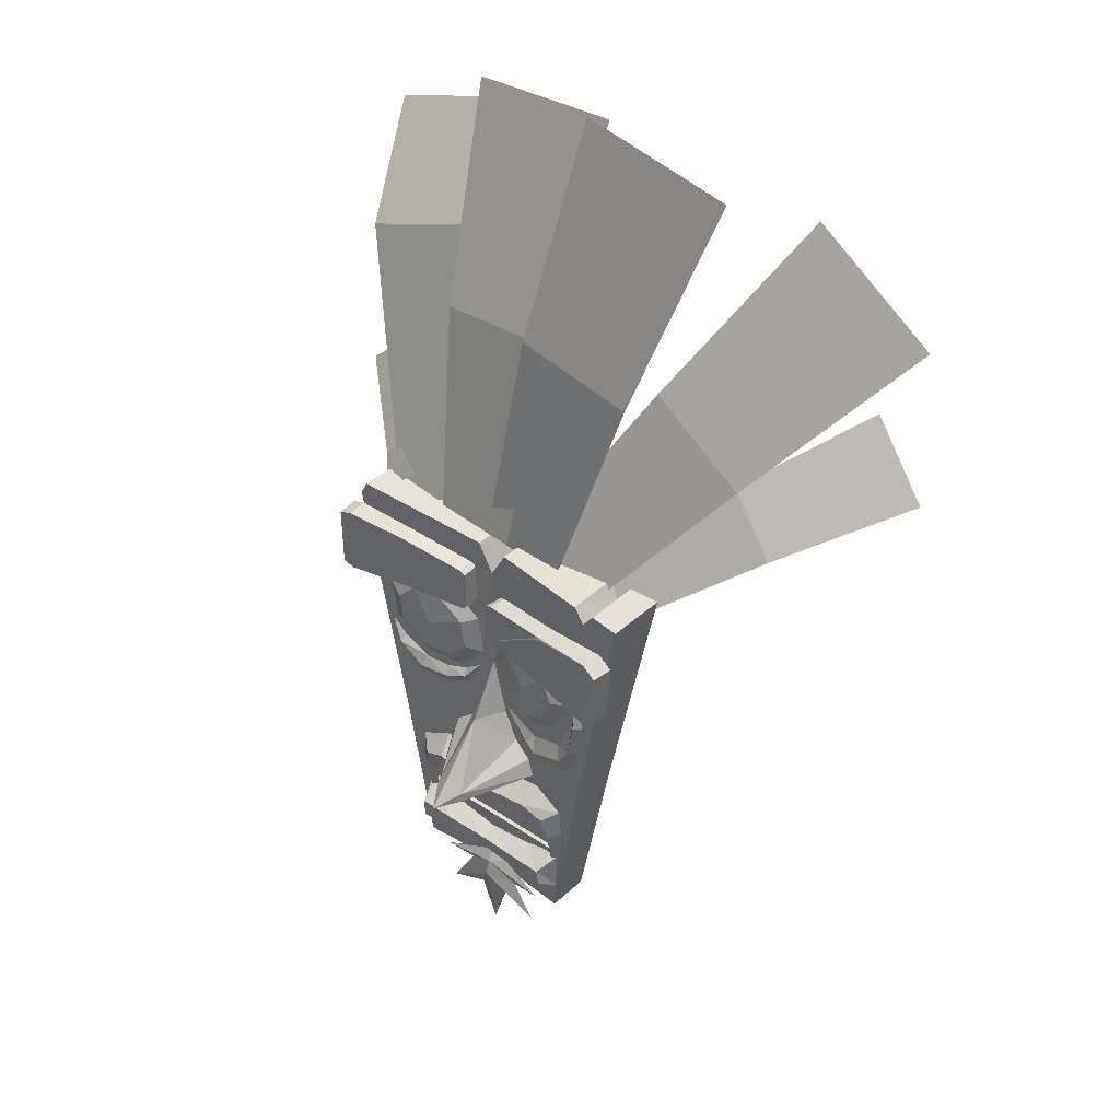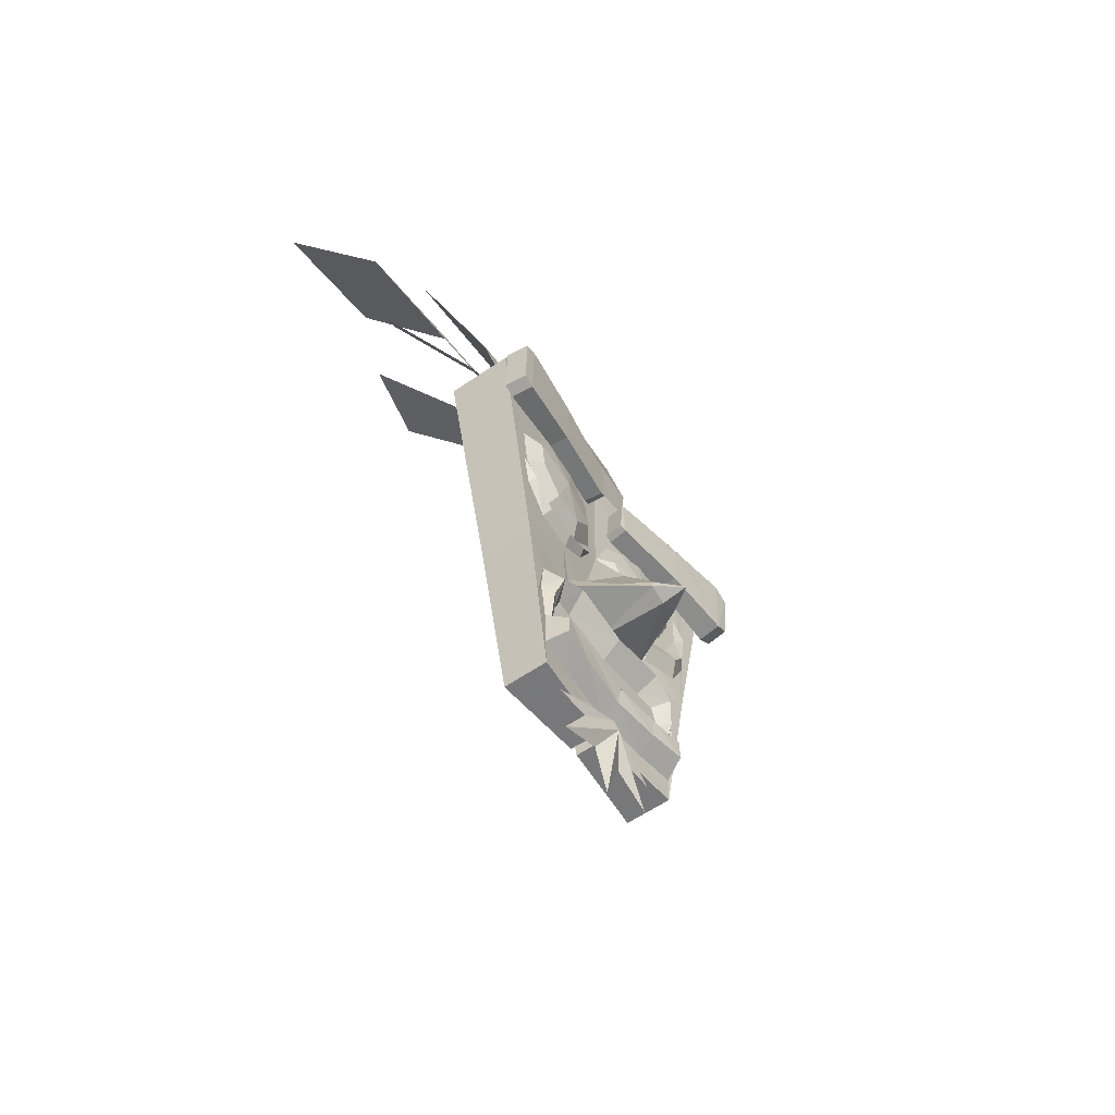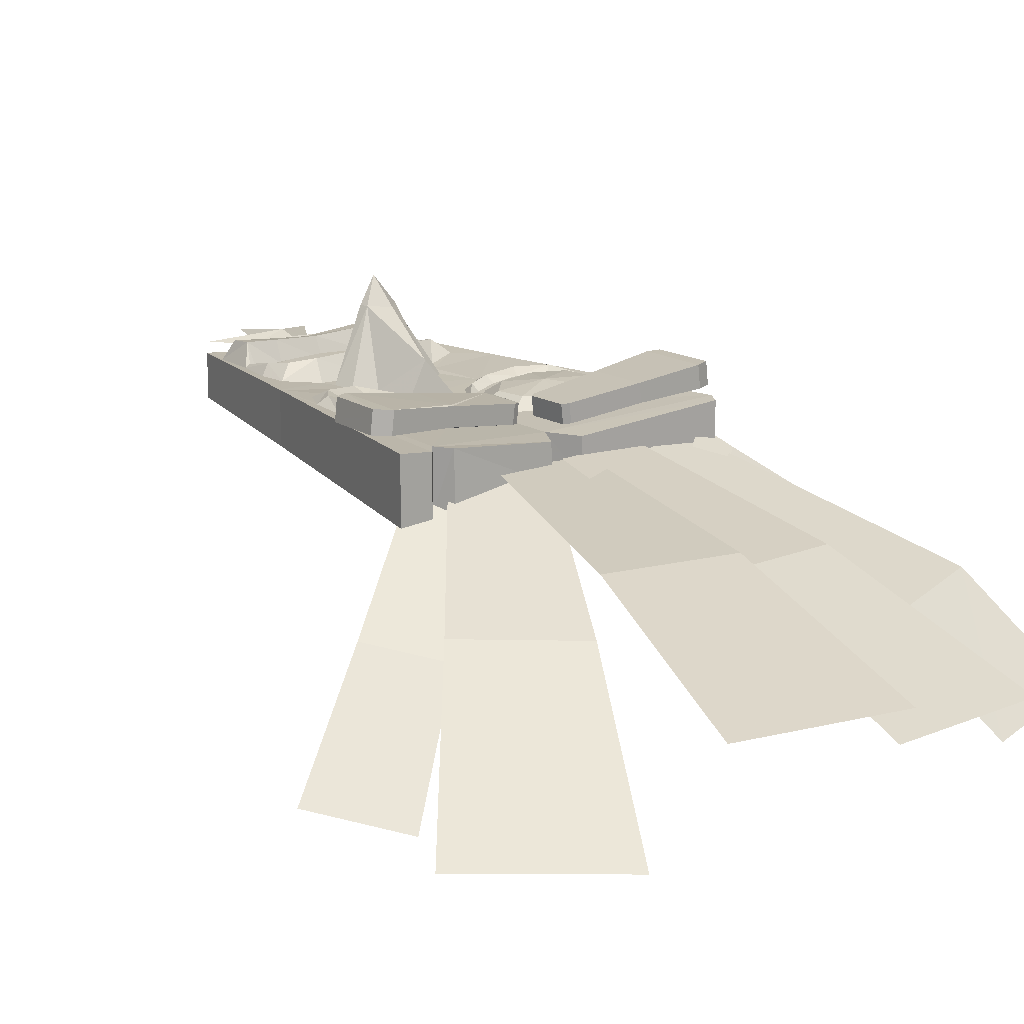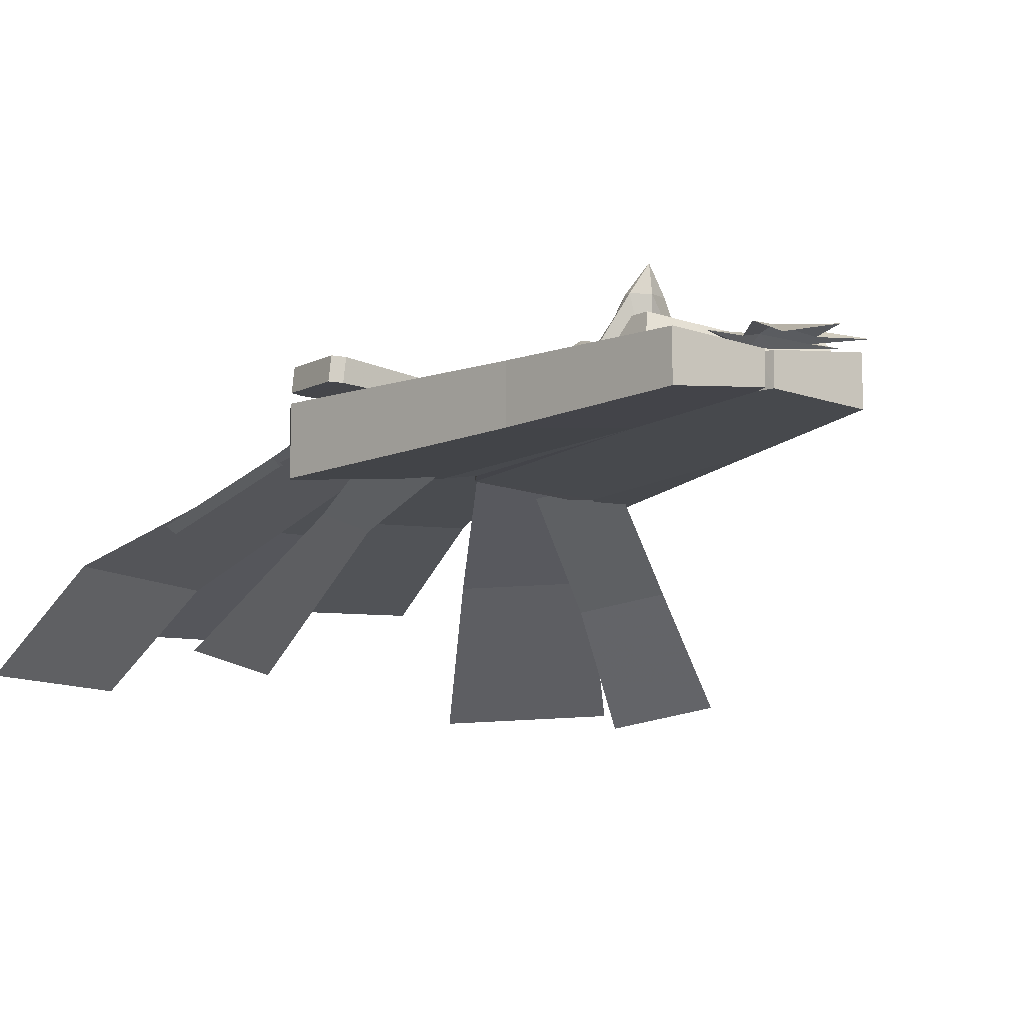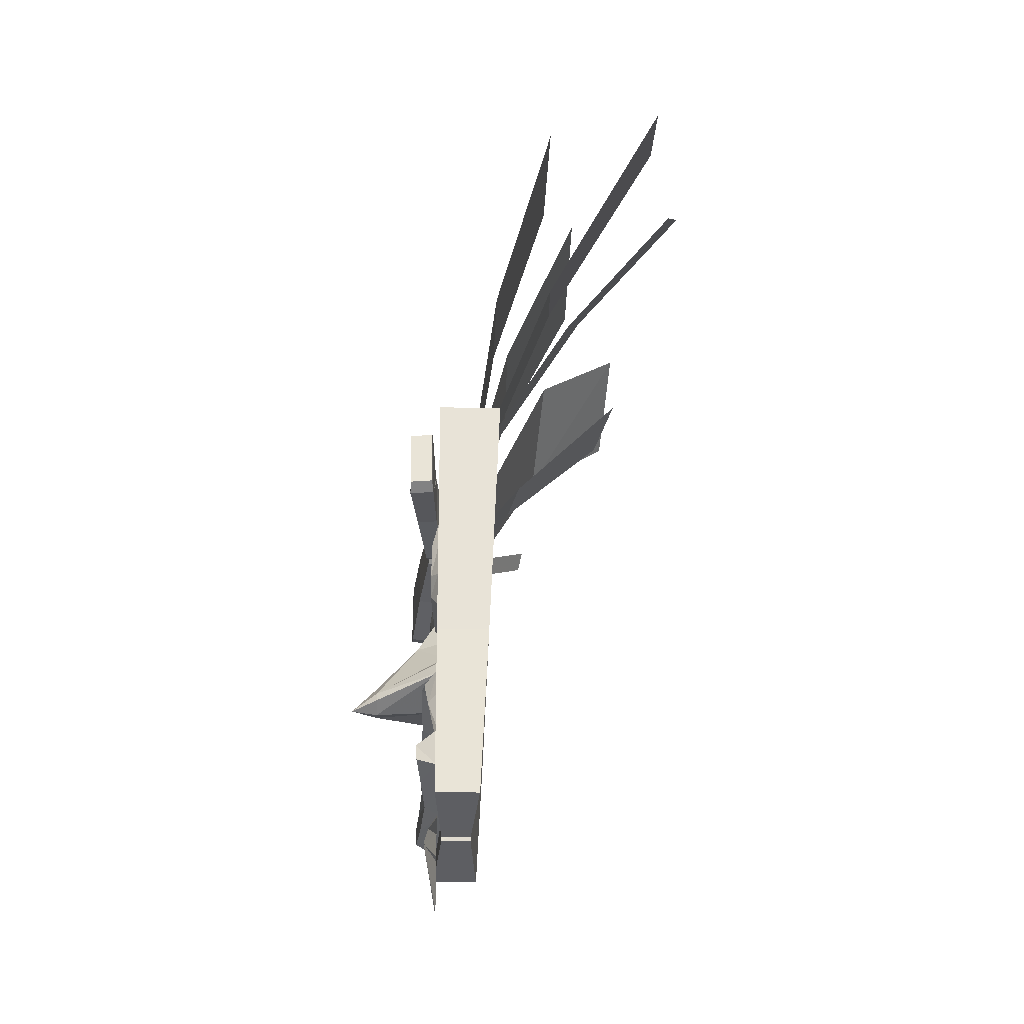
<metadata>
{"format":"obj","ext":"obj","renderer":"f3d","projection":"perspective","resolution":1024,"background":"white","views":[{"elev":37.3,"azim":40.6,"up":"+Y"},{"elev":-58.0,"azim":-54.4,"up":"+Y"},{"elev":16.7,"azim":141.4,"up":"+Z"},{"elev":-8.7,"azim":-33.5,"up":"+Z"},{"elev":-38.4,"azim":87.5,"up":"+Y"}]}
</metadata>
<code>
o mesh0022
v -0.3381 1.699 0.233
v 0.007518 1.54 0.1204
v 0.3239 1.589 0.1225
v 0.006661 1.642 0.229
v -0.3089 1.59 0.1179
v -0.4761 1.305 0.1283
v 0.2855 1.198 0.2425
v -0.4927 1.107 0.2493
v -0.2789 1.09 0.2256
v -0.4924 1.223 0.2519
v -0.5393 1.055 0.1324
v 0.4951 1.218 0.2621
v 0.007101 1.245 0.1011
v 0.354 1.699 0.2382
v 0.4327 1.568 0.1388
v 0.4781 1.458 0.138
v 0.4998 1.639 0.2228
v -0.4808 1.639 0.2154
v -0.5807 1.53 0.1325
v 0.539 1.488 0.1979
v -0.5186 1.488 0.178
v -0.4162 1.572 0.1326
v 0.4985 1.301 0.1351
v -0.5386 1.298 0.1289
v -0.2793 1.268 0.1143
v 0.006199 1.185 0.2224
v -0.2787 1.201 0.2368
v 0.006352 1.084 0.2025
v 0.2976 1.266 0.1184
v 0.5102 1.113 0.2564
v 0.2942 1.093 0.2297
v 0.5583 1.053 0.1404
v 0.5281 1.292 0.1564
v 0.5582 1.294 0.1369
v 0.6011 1.528 0.1413
v -0.5095 1.296 0.1489
v -0.4583 1.462 0.1312
v 0.5693 3.203 0.1888
v 1.042 3.167 0.2192
v 0.5556 3.202 0.2985
v 0.9396 3.229 0.3465
v 0.9217 2.787 0.3443
v 0.5539 3.188 0.303
v 0.09028 3.157 0.2325
v 0.1421 3.174 0.1277
v 0.5453 2.866 0.1775
v 1.025 3.166 0.3508
v 0.1081 2.899 0.2369
v 0.1283 3.173 0.2374
v 0.9397 2.788 0.2013
v 0.1041 3.158 0.1228
v 0.08522 2.918 0.118
v 1.014 2.82 0.2123
v 0.9978 2.818 0.3438
v 0.07142 2.917 0.2277
v 0.1231 2.9 0.1177
v 0.5303 2.865 0.2968
v 0.9561 3.23 0.215
v 0.5689 3.189 0.1838
v -0.09586 1.783 0.5184
v 0.1092 1.782 0.5199
v 0.004619 1.74 0.5187
v 0.3035 1.963 0.1059
v 0.3423 1.857 0.1139
v 0.102 1.835 0.5204
v -0.08834 1.832 0.519
v 0.003503 1.762 0.6736
v 0.006491 2.237 0.2767
v -0.08442 2.239 0.08824
v 0.004653 1.936 0.5207
v -0.5569 3.382 0.1746
v -0.1327 3.316 0.1187
v -0.5569 3.024 0.171
v -1.031 3.384 0.1999
v -0.08598 3.289 0.2241
v -0.08282 3.05 0.2216
v -0.1326 3.03 0.1158
v -0.09528 3.051 0.1118
v -1.031 3.011 0.1961
v -1.016 3.01 0.3278
v -0.9464 2.985 0.3236
v -1.016 3.383 0.3316
v -0.9613 2.987 0.1919
v -0.09845 3.29 0.1142
v -0.1202 3.029 0.2257
v -0.1202 3.315 0.2286
v -0.5444 3.023 0.2809
v -0.9357 3.408 0.328
v -0.5444 3.381 0.2845
v -0.9506 3.409 0.1962
v 0.7118 3.417 0.1499
v 0.7145 3.43 -0.1885
v 0.108 3.455 -0.1369
v 0.009594 3.275 0.08766
v 0.1129 3.452 0.09021
v 0.8502 3.42 -0.1923
v 0.7803 3.331 -0.1919
v 1.035 3.405 0.1738
v 1.038 3.409 -0.2078
v -0.08627 3.46 0.08883
v -0.9595 3.524 0.1539
v -0.7075 1.919 0.1459
v -0.9995 3.446 0.1592
v -0.08372 3.463 -0.1383
v -0.9526 3.527 -0.2146
v -0.6205 1.396 0.1412
v -0.5335 0.8723 0.1365
v -0.5316 0.875 -0.1272
v 0.5492 0.875 -0.1192
v 0.7333 1.899 0.1563
v 0.007708 1.741 0.09452
v 0.8489 3.416 0.1558
v 0.5899 1.704 0.1444
v -0.5692 1.708 0.1358
v 0.6403 1.385 0.1504
v -0.3052 1.037 0.1145
v 0.3869 1.796 0.1209
v 0.00783 1.771 0.0865
v -0.3688 1.798 0.1153
v 0.007131 1.023 0.09732
v 0.7356 1.902 -0.159
v 0.008473 0.9564 -0.07903
v 0.007152 0.9543 0.09585
v 0.5473 0.8723 0.1445
v -0.01615 0.8728 0.09607
v 0.03107 0.8728 0.09648
v 0.322 1.036 0.1192
v -0.01953 0.8746 -0.07958
v 0.03126 0.8746 -0.07877
v 0.1924 2.056 0.09713
v 0.3706 2.245 0.1199
v 0.007981 2.591 0.08353
v 0.7783 3.327 0.1524
v 0.1042 2.239 0.08997
v -0.1783 2.061 0.09472
v -0.3498 2.255 0.1147
v -0.2971 1.963 0.1025
v -0.3303 1.866 0.1096
v -0.9967 3.45 -0.2224
v -0.7052 1.922 -0.1695
v 0.008869 1.9 -0.1027
v 0.01126 3.282 -0.1394
v 0.009508 1.362 0.08646
v -0.5334 1.329 0.1208
v 0.552 1.328 0.09365
v 0.5518 1.361 0.1255
v 0.6729 2.113 0.149
v 0.6299 2.205 0.1999
v 0.7823 2.523 0.1563
v 0.7176 2.774 0.1503
v 0.7611 2.29 0.1582
v 0.7025 2.311 0.2015
v 0.4241 2.023 0.1217
v 0.3162 2.15 0.1478
v 0.2601 2.089 0.1033
v 0.7035 2.523 0.1557
v 0.7397 2.523 0.1994
v 0.5839 2.288 0.1569
v 0.3981 2.117 0.169
v 0.3729 2.213 0.1262
v 0.1223 2.312 0.1046
v -0.5438 2.318 0.1721
v -0.3437 2.329 0.1576
v -0.7794 2.577 0.1543
v -0.7 2.437 0.1834
v -0.6729 2.469 0.145
v -0.513 2.389 0.1375
v -0.2138 2.431 0.105
v -0.08278 2.525 0.1052
v -0.3483 2.389 0.1212
v -0.1941 2.392 0.1428
v -0.3371 2.253 0.1156
v -0.1739 2.354 0.1028
v -0.5741 2.248 0.135
v -0.7265 2.406 0.144
v -0.1288 0.97 0.1256
v 0.004836 1.013 0.1271
v 0.1095 0.97 0.1274
v 0.1818 0.8019 0.1262
v 0.3681 0.8071 0.1277
v 0.004443 0.9387 0.177
v -0.3941 0.8071 0.122
v -0.09824 0.6481 0.1226
v 0.004797 0.386 0.1207
v 0.1027 0.6652 0.1243
v 0.00428 0.8393 0.2022
v -0.3495 0.5456 0.1197
v -0.1841 0.819 0.1237
v 0.3337 0.5683 0.125
v 0.1746 2.781 0.1578
v 0.3376 2.939 0.1131
v 0.3319 2.847 0.1724
v 0.56 2.846 0.1348
v 0.6522 2.623 0.1447
v 0.5601 2.399 0.137
v 0.3376 2.307 0.1162
v 0.1094 2.623 0.1523
v 0.115 2.399 0.09449
v 0.02286 2.623 0.08461
v 0.115 2.846 0.09232
v 0.4893 2.781 0.1878
v 0.5544 2.623 0.1948
v 0.4893 2.465 0.1893
v 0.3319 2.4 0.1746
v 0.1746 2.465 0.1593
v 0.3296 2.623 0.1979
v -0.5531 2.949 0.1885
v -0.612 3.035 0.1338
v -0.1064 2.87 0.09218
v -0.3309 3.04 0.1102
v -0.07008 2.624 0.09033
v -0.1699 2.658 0.1578
v -0.2432 2.446 0.1057
v -0.5244 2.441 0.1294
v -0.4911 2.529 0.1854
v -0.6498 2.649 0.1981
v -0.7489 2.611 0.1474
v -0.7852 2.857 0.1492
v -0.3543 2.953 0.1718
v -0.1955 2.832 0.1591
v -0.2923 2.533 0.1687
v -0.6755 2.823 0.1994
v -0.4206 2.741 0.203
v 0.1868 6.084 -0.5572
v 0.02598 4.773 -0.1943
v 1.142 5.891 -0.5522
v -1.021 3.597 -0.09747
v -0.9296 3.681 -0.1224
v -1.33 4.053 -0.459
v -1.425 3.97 -0.4356
v 0.7767 4.621 -0.1903
v 0.4046 3.355 -0.02543
v -0.1249 3.462 -0.02824
v -0.9372 3.417 0.000174
v -0.7358 3.592 -0.04949
v 0.5401 3.518 -0.1835
v 0.842 3.209 -0.0977
v 2.121 4.054 -1.2
v 1.726 4.457 -1.313
v 1.511 3.692 -0.6156
v 1.185 4.026 -0.7083
v -0.8831 4.705 -0.9788
v -0.5905 3.831 -0.3229
v -0.4224 4.726 -1.087
v -0.3078 3.844 -0.3893
v -0.5676 3.342 -0.03151
v -0.1588 3.36 -0.1276
v -0.364 3.554 -0.04699
v -0.6706 5.105 -0.5987
v -0.8406 3.399 -0.01847
v 1.338 4.156 -0.5141
v 0.727 4.542 -0.5513
v 0.6144 3.239 -0.04763
v 0.1698 3.519 -0.07469
v -0.9323 5.642 -1.135
v -1.727 5.412 -1.102
v -1.48 4.842 -0.5499
v 1.282 5.562 -1.235
v 2.079 5.058 -1.186
v 0.1132 4.731 -0.2922
v 0.1703 5.984 -0.7679
v -0.7828 5.947 -0.7753
v -0.6361 4.702 -0.298
v -0.4788 3.442 -0.01273
v 0.04971 3.462 -0.008613
v -0.5333 1.362 0.1175
v 0.009229 1.361 0.1215
v -0.5333 1.67 0.117
v 0.009268 1.669 0.121
v -0.5333 1.206 0.1147
v 0.009211 1.329 0.1248
v 0.5518 1.668 0.125
v 0.5518 1.202 0.1224
v 0.5518 1.328 0.1287
v 0.009174 1.204 0.1307
v -0.5331 1.33 0.08579
v -0.5331 1.362 0.08249
v 0.00949 1.329 0.08971
v 0.5521 1.361 0.09041
f 159 153 147
f 148 159 147
f 157 149 150
f 152 151 149
f 157 152 149
f 148 147 151
f 152 148 151
f 154 155 153
f 159 154 153
f 154 161 155
f 156 157 150
f 156 158 152
f 157 156 152
f 152 158 148
f 160 159 148
f 158 160 148
f 159 160 154
f 154 160 161
f 167 162 163
f 170 167 163
f 166 164 165
f 165 162 167
f 166 165 167
f 168 171 169
f 170 163 171
f 168 170 171
f 171 173 169
f 163 172 173
f 171 163 173
f 162 174 172
f 163 162 172
f 174 162 165
f 175 174 165
f 165 164 175
f 182 181 177
f 176 182 177
f 180 178 181
f 179 180 181
f 186 181 188
f 186 179 181
f 188 181 182
f 184 186 183
f 189 179 186
f 184 185 186
f 183 186 187
f 178 177 181
f 187 186 188
f 185 189 186
f 2 3 4
f 14 117 111
f 4 14 111
f 119 114 18
f 1 119 18
f 8 11 116
f 9 8 116
f 28 120 127
f 31 28 127
f 3 14 4
f 1 18 22
f 5 1 22
f 6 10 27
f 25 6 27
f 33 23 12
f 26 28 31
f 7 26 31
f 10 8 9
f 27 10 9
f 8 10 24
f 11 8 24
f 12 30 32
f 34 12 32
f 13 26 7
f 29 13 7
f 36 24 10
f 113 117 14
f 17 113 14
f 17 14 3
f 15 17 3
f 111 119 1
f 4 111 1
f 4 1 5
f 2 4 5
f 16 20 17
f 15 16 17
f 19 21 18
f 114 19 18
f 20 35 113
f 17 20 113
f 18 21 37
f 22 18 37
f 20 16 23
f 33 20 23
f 21 19 24
f 36 21 24
f 25 27 26
f 13 25 26
f 27 9 28
f 26 27 28
f 9 116 120
f 28 9 120
f 29 7 12
f 23 29 12
f 7 31 30
f 12 7 30
f 31 127 32
f 30 31 32
f 20 33 34
f 35 20 34
f 34 33 12
f 37 21 36
f 6 37 36
f 6 36 10
f 49 40 38
f 45 49 38
f 58 41 47
f 39 58 47
f 53 39 47
f 54 53 47
f 41 40 43
f 42 41 43
f 57 42 43
f 49 45 51
f 44 49 51
f 55 44 51
f 52 55 51
f 45 38 59
f 56 45 59
f 46 56 59
f 46 50 42
f 57 46 42
f 47 41 42
f 54 47 42
f 48 49 44
f 55 48 44
f 50 58 39
f 53 50 39
f 51 45 56
f 52 51 56
f 42 50 53
f 54 42 53
f 52 56 48
f 55 52 48
f 40 49 48
f 43 40 48
f 57 43 48
f 56 46 57
f 48 56 57
f 40 41 58
f 38 40 58
f 38 58 50
f 59 38 50
f 46 59 50
f 137 138 60
f 135 137 60
f 66 135 60
f 60 138 118
f 62 60 118
f 62 118 64
f 61 62 64
f 68 134 132
f 63 130 65
f 64 63 65
f 61 64 65
f 132 69 68
f 61 65 67
f 67 65 70
f 70 66 67
f 66 60 67
f 67 60 62
f 67 62 61
f 130 134 68
f 65 130 68
f 70 65 68
f 69 135 66
f 68 69 66
f 70 68 66
f 89 88 81
f 87 89 81
f 86 72 71
f 89 86 71
f 73 71 72
f 77 73 72
f 81 83 73
f 87 81 73
f 82 74 79
f 80 82 79
f 78 84 75
f 76 78 75
f 75 86 85
f 76 75 85
f 78 76 85
f 77 78 85
f 83 81 80
f 79 83 80
f 88 82 80
f 81 88 80
f 74 82 88
f 90 74 88
f 72 86 75
f 84 72 75
f 79 74 90
f 83 79 90
f 72 84 78
f 77 72 78
f 85 86 89
f 87 85 89
f 87 73 77
f 85 87 77
f 89 71 90
f 88 89 90
f 90 71 73
f 83 90 73
f 98 110 121
f 99 98 121
f 93 95 91
f 92 93 91
f 104 100 94
f 142 104 94
f 93 142 94
f 95 93 94
f 95 94 133
f 91 95 133
f 99 121 97
f 96 99 97
f 96 112 98
f 99 96 98
f 97 92 91
f 133 97 91
f 105 101 100
f 104 105 100
f 101 103 94
f 100 101 94
f 140 102 103
f 139 140 103
f 104 142 141
f 140 104 141
f 103 101 105
f 139 103 105
f 114 102 106
f 19 114 106
f 107 106 102
f 108 107 102
f 140 108 102
f 115 124 109
f 110 115 109
f 121 110 109
f 111 117 64
f 118 111 64
f 96 97 133
f 112 96 133
f 97 121 93
f 92 97 93
f 112 133 110
f 98 112 110
f 106 107 11
f 24 106 11
f 115 110 113
f 35 115 113
f 138 102 114
f 119 138 114
f 32 124 115
f 34 32 115
f 11 107 116
f 117 113 110
f 64 117 110
f 118 138 119
f 111 118 119
f 115 35 34
f 24 19 106
f 32 127 124
f 133 131 110
f 103 136 132
f 94 103 132
f 63 64 110
f 131 63 110
f 132 136 69
f 120 123 127
f 141 121 122
f 141 122 140
f 120 116 123
f 129 126 123
f 122 129 123
f 125 128 122
f 123 125 122
f 124 126 129
f 109 124 129
f 128 125 107
f 108 128 107
f 123 126 124
f 127 123 124
f 107 125 123
f 116 107 123
f 140 122 128
f 108 140 128
f 122 121 109
f 129 122 109
f 130 63 131
f 132 131 133
f 94 132 133
f 134 130 131
f 132 134 131
f 69 136 135
f 102 136 103
f 135 136 137
f 136 102 138
f 137 136 138
f 105 104 140
f 139 105 140
f 93 121 141
f 142 93 141
f 276 278 143
f 277 276 143
f 278 145 279
f 143 278 279
f 277 266 144
f 276 277 144
f 145 274 146
f 279 145 146
f 215 216 217
f 190 192 191
f 200 190 191
f 192 201 193
f 191 192 193
f 201 202 194
f 193 201 194
f 202 203 195
f 194 202 195
f 203 204 196
f 195 203 196
f 204 205 198
f 196 204 198
f 205 197 199
f 198 205 199
f 197 190 200
f 199 197 200
f 190 206 192
f 192 206 201
f 201 206 202
f 202 206 203
f 203 206 204
f 204 206 205
f 205 206 197
f 197 206 190
f 207 219 210
f 208 207 210
f 219 220 209
f 210 219 209
f 220 212 211
f 209 220 211
f 212 221 213
f 211 212 213
f 221 215 214
f 213 221 214
f 214 215 217
f 216 222 218
f 217 216 218
f 222 207 208
f 218 222 208
f 207 223 219
f 219 223 220
f 220 223 212
f 212 223 221
f 221 223 215
f 215 223 216
f 216 223 222
f 222 223 207
f 226 224 225
f 231 226 225
f 230 227 228
f 229 230 228
f 231 225 233
f 232 231 233
f 227 234 235
f 228 227 235
f 241 236 237
f 240 241 237
f 238 239 241
f 240 238 241
f 242 243 245
f 244 242 245
f 243 246 247
f 245 243 247
f 248 249 250
f 249 257 250
f 251 252 254
f 253 251 254
f 255 256 257
f 249 255 257
f 259 258 252
f 251 259 252
f 262 263 260
f 261 262 260
f 263 264 265
f 260 263 265
f 266 267 269
f 268 266 269
f 270 275 271
f 144 270 271
f 267 146 272
f 269 267 272
f 275 273 274
f 271 275 274
f 276 144 271
f 278 276 271
f 143 267 266
f 277 143 266
f 278 271 274
f 145 278 274
f 279 146 267
f 143 279 267

</code>
